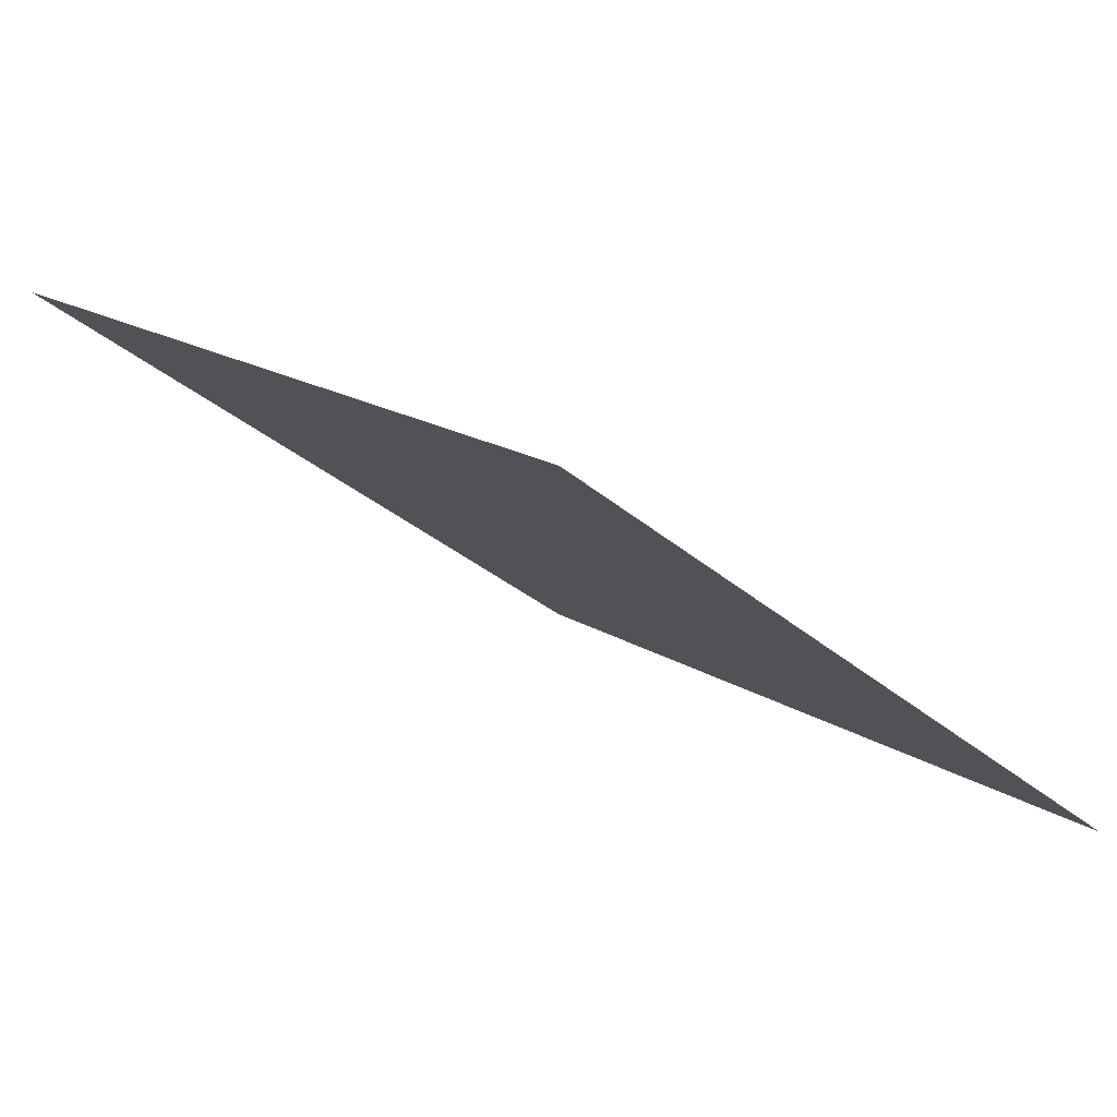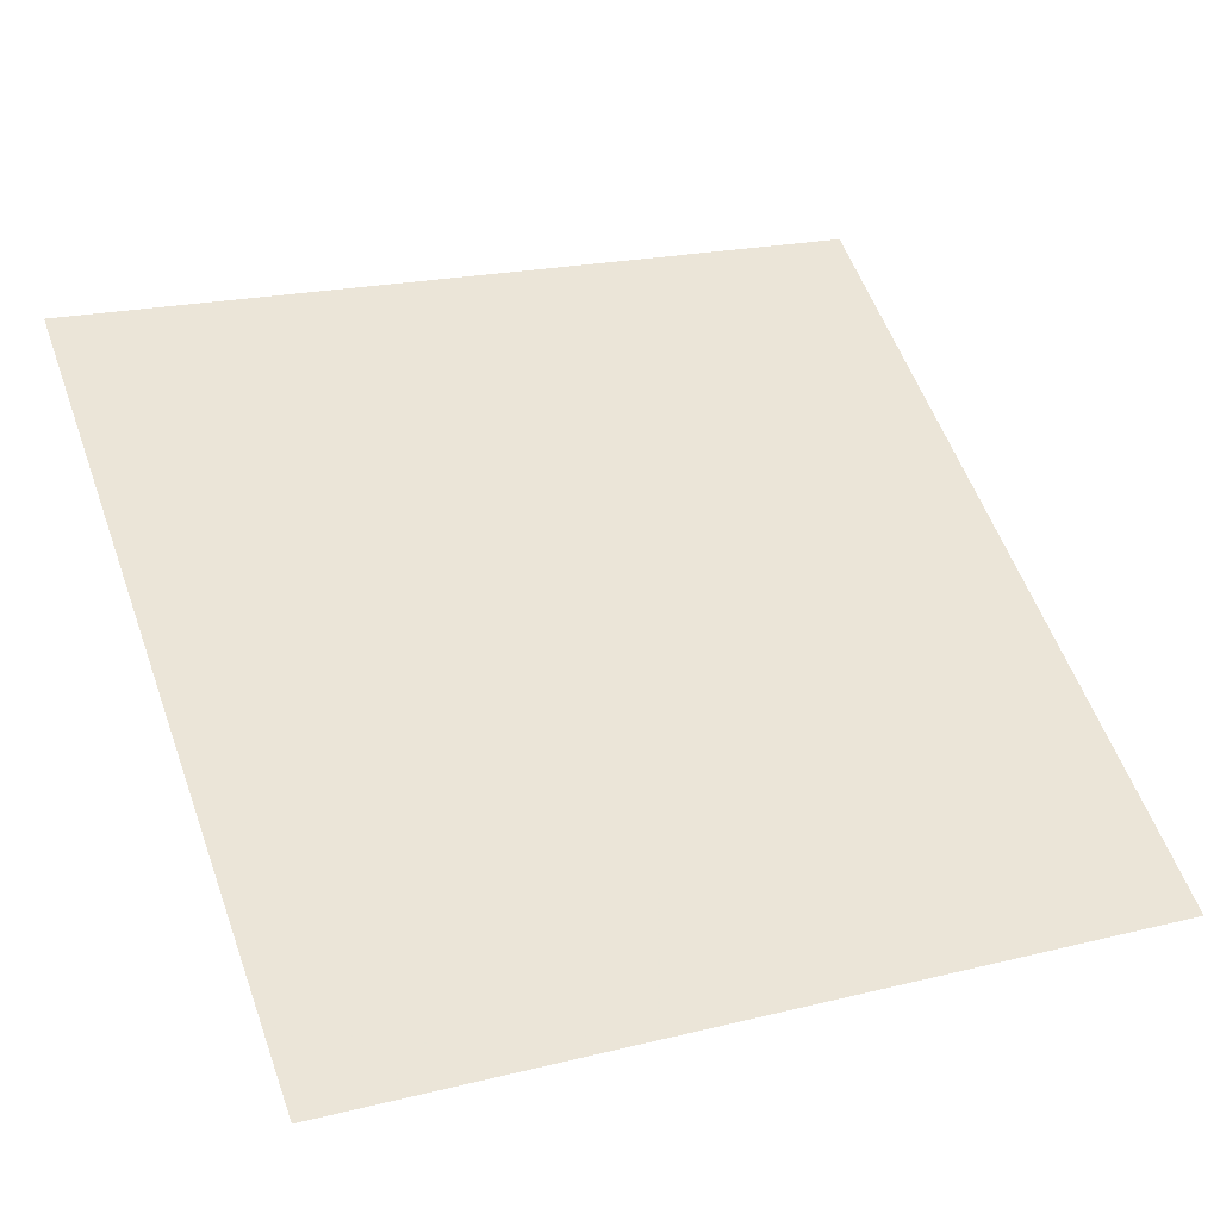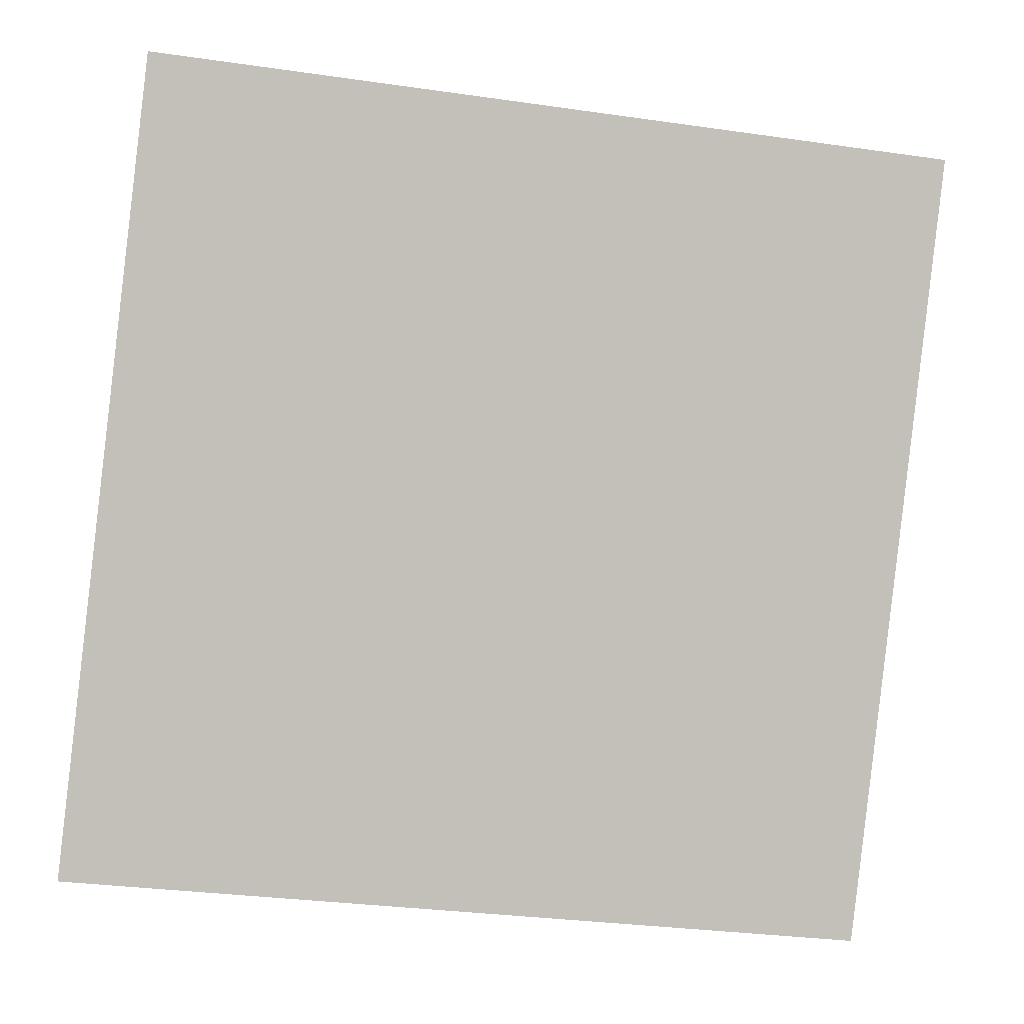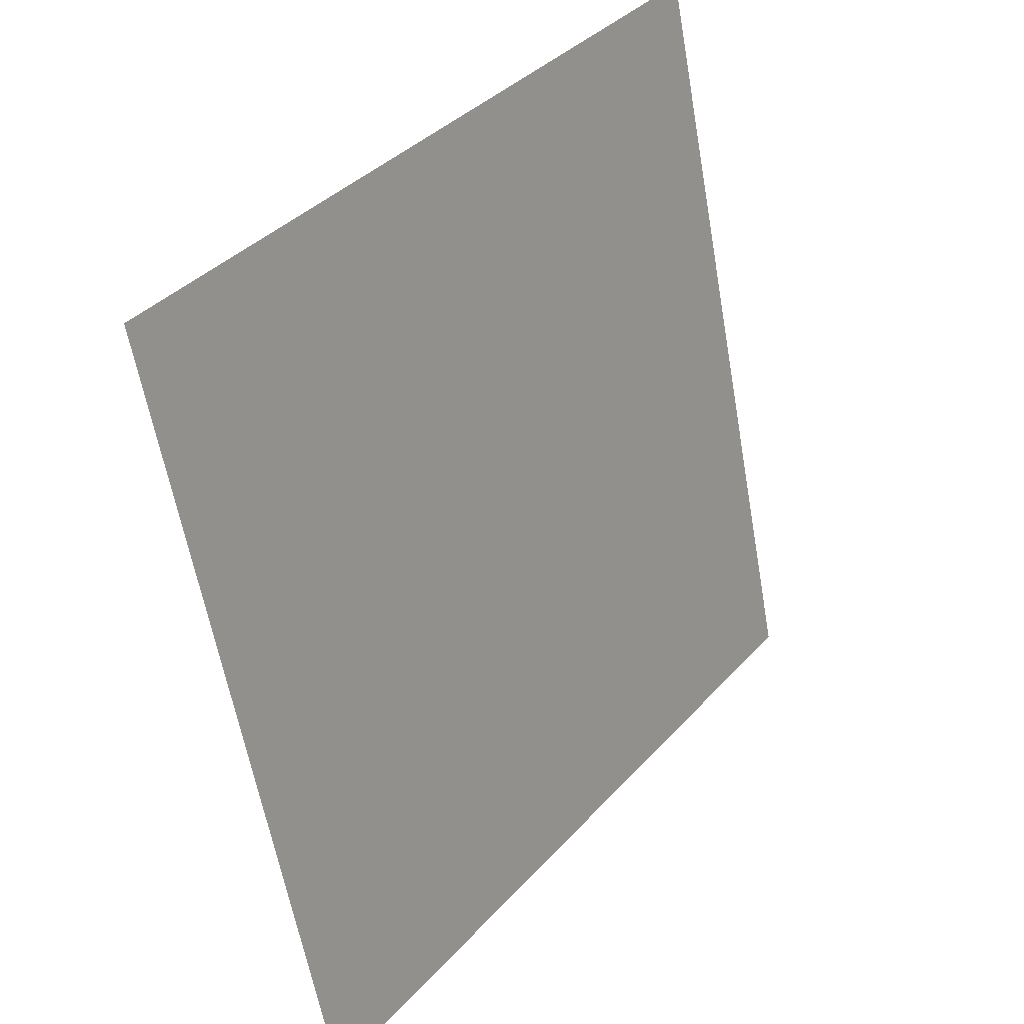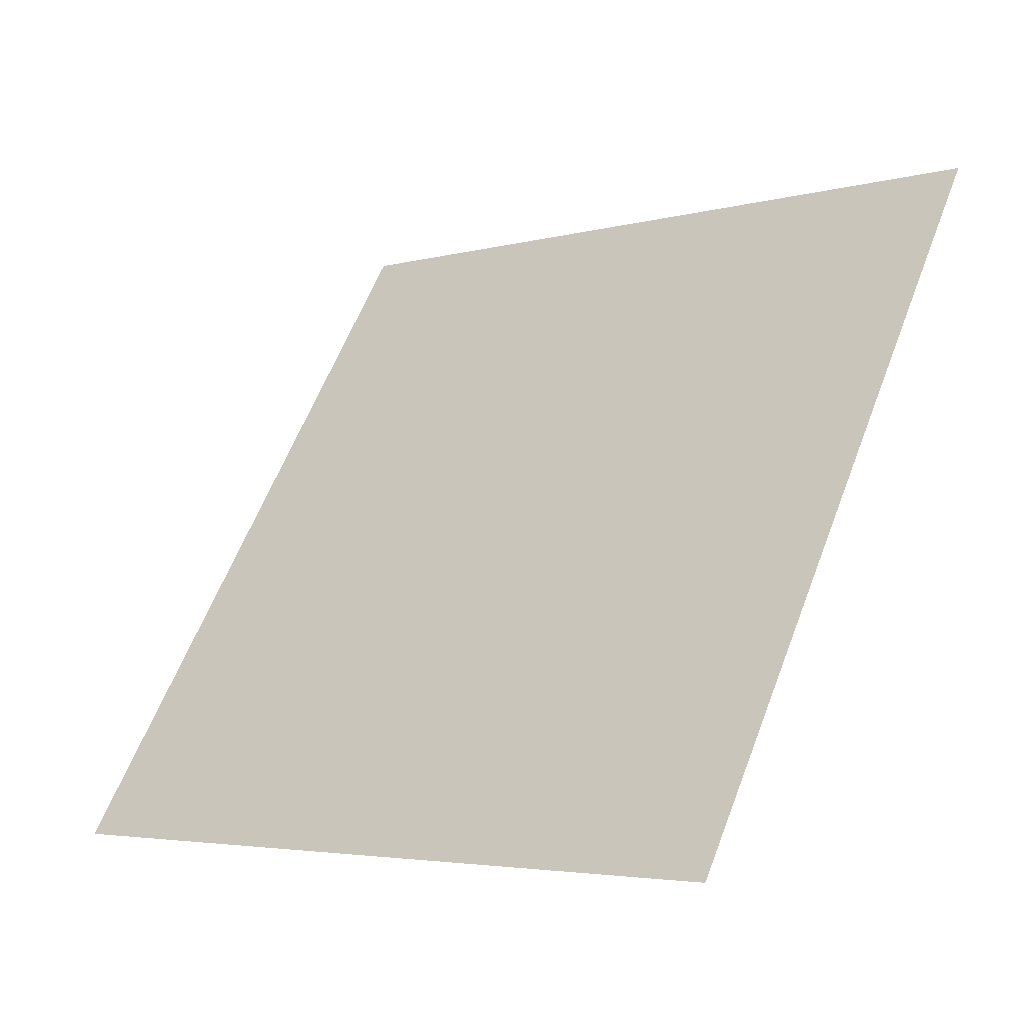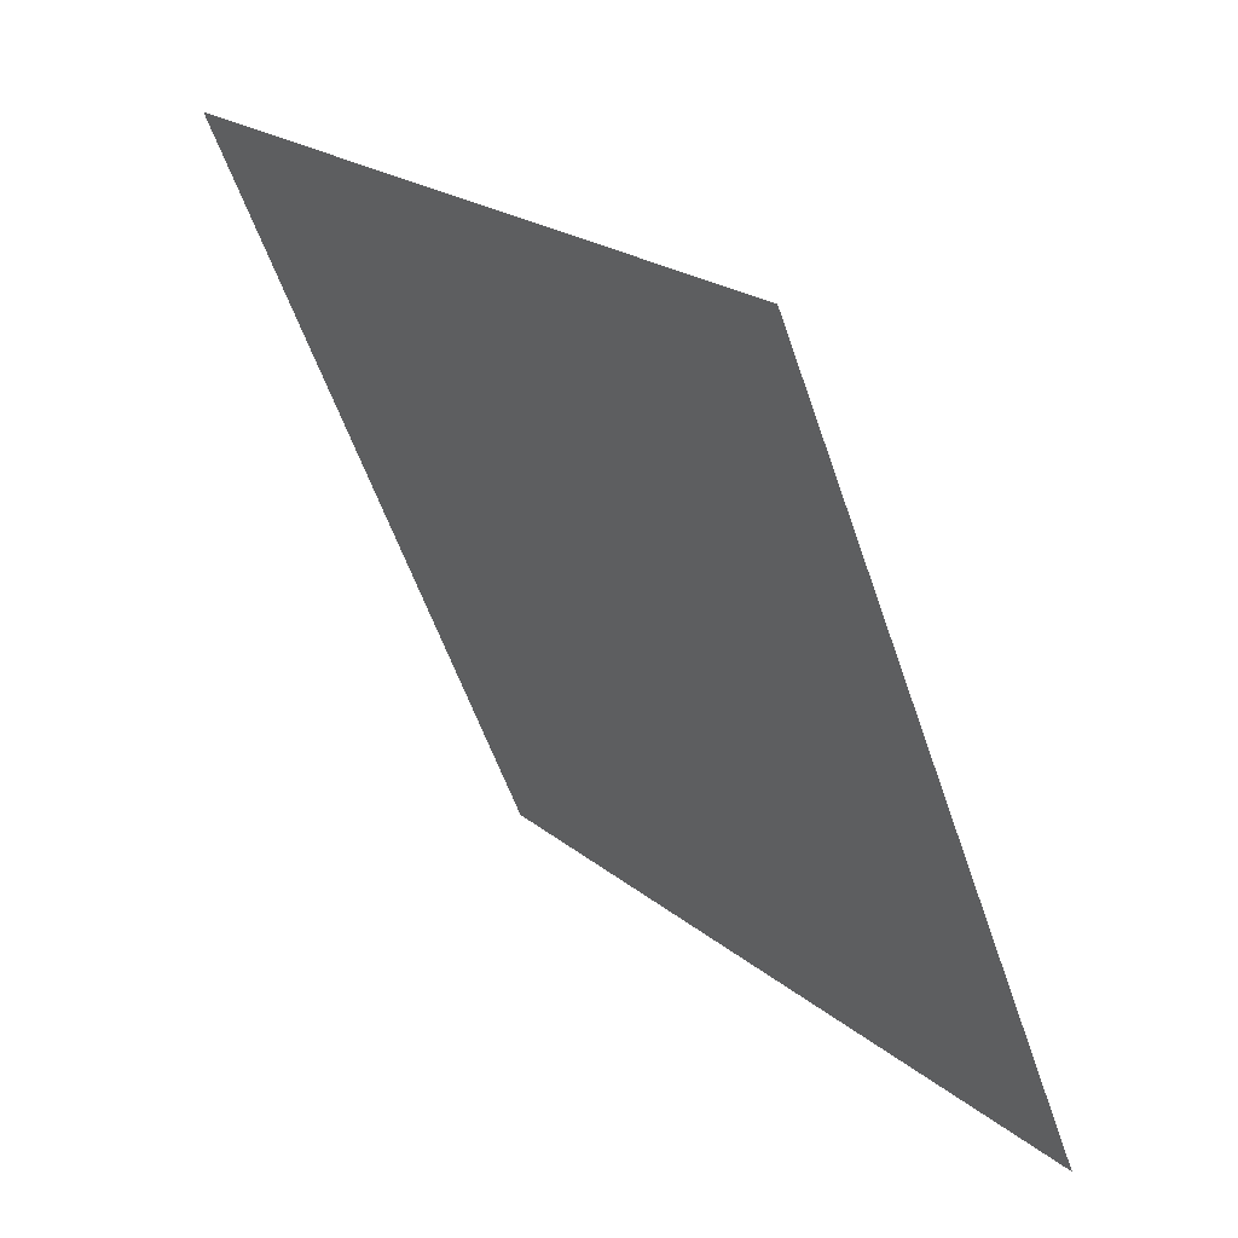
<metadata>
{"format":"obj","ext":"obj","renderer":"f3d","projection":"perspective","resolution":1024,"background":"white","views":[{"elev":-32.7,"azim":129.5,"up":"+Y"},{"elev":17.1,"azim":156.4,"up":"+Y"},{"elev":-34.4,"azim":167.3,"up":"+Z"},{"elev":-60.8,"azim":98.6,"up":"+Z"},{"elev":61.2,"azim":-68.6,"up":"+Y"},{"elev":-55.5,"azim":-72.8,"up":"+Z"}]}
</metadata>
<code>
v 0.2135 0.8949 0.6576
v 0.207 0.895 0.6577
v 0.2071 0.899 0.6629
v 0.2136 0.8988 0.6629
f 4 3 2 1

</code>
